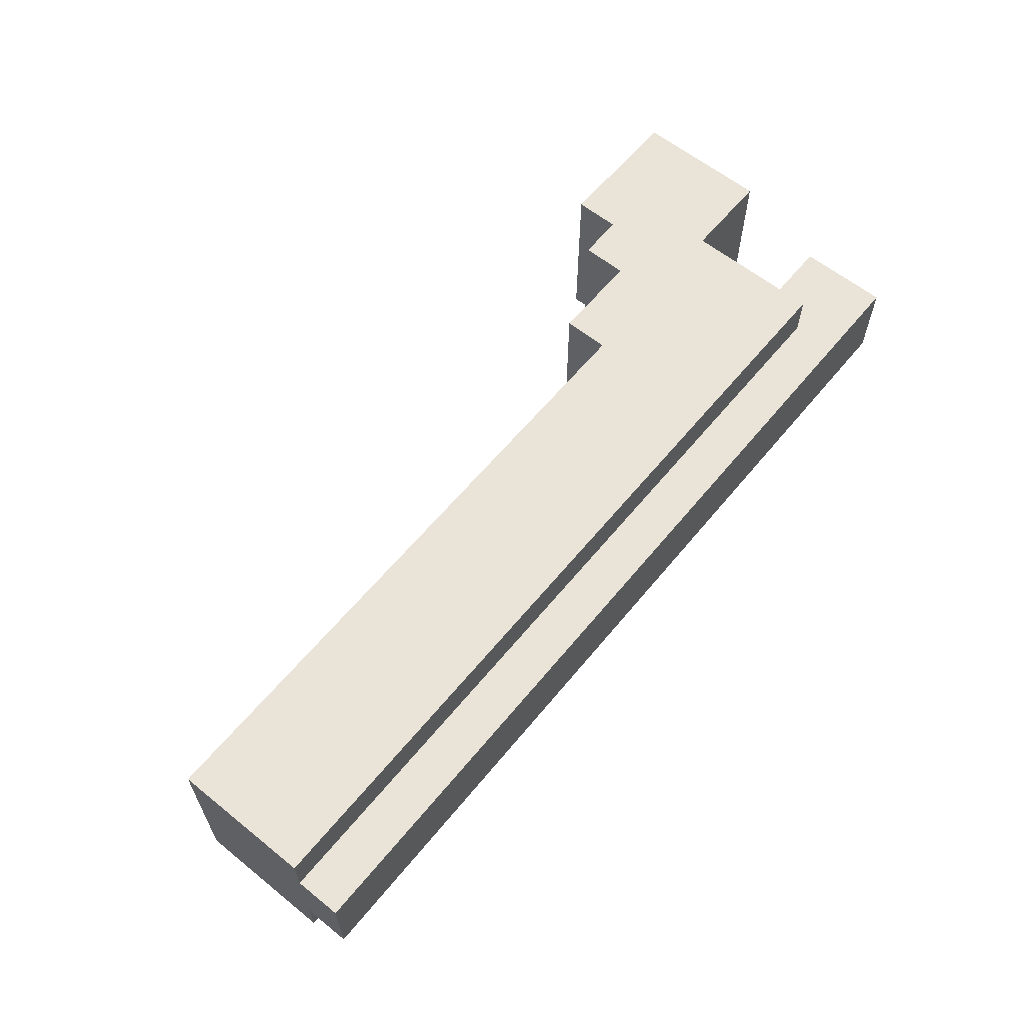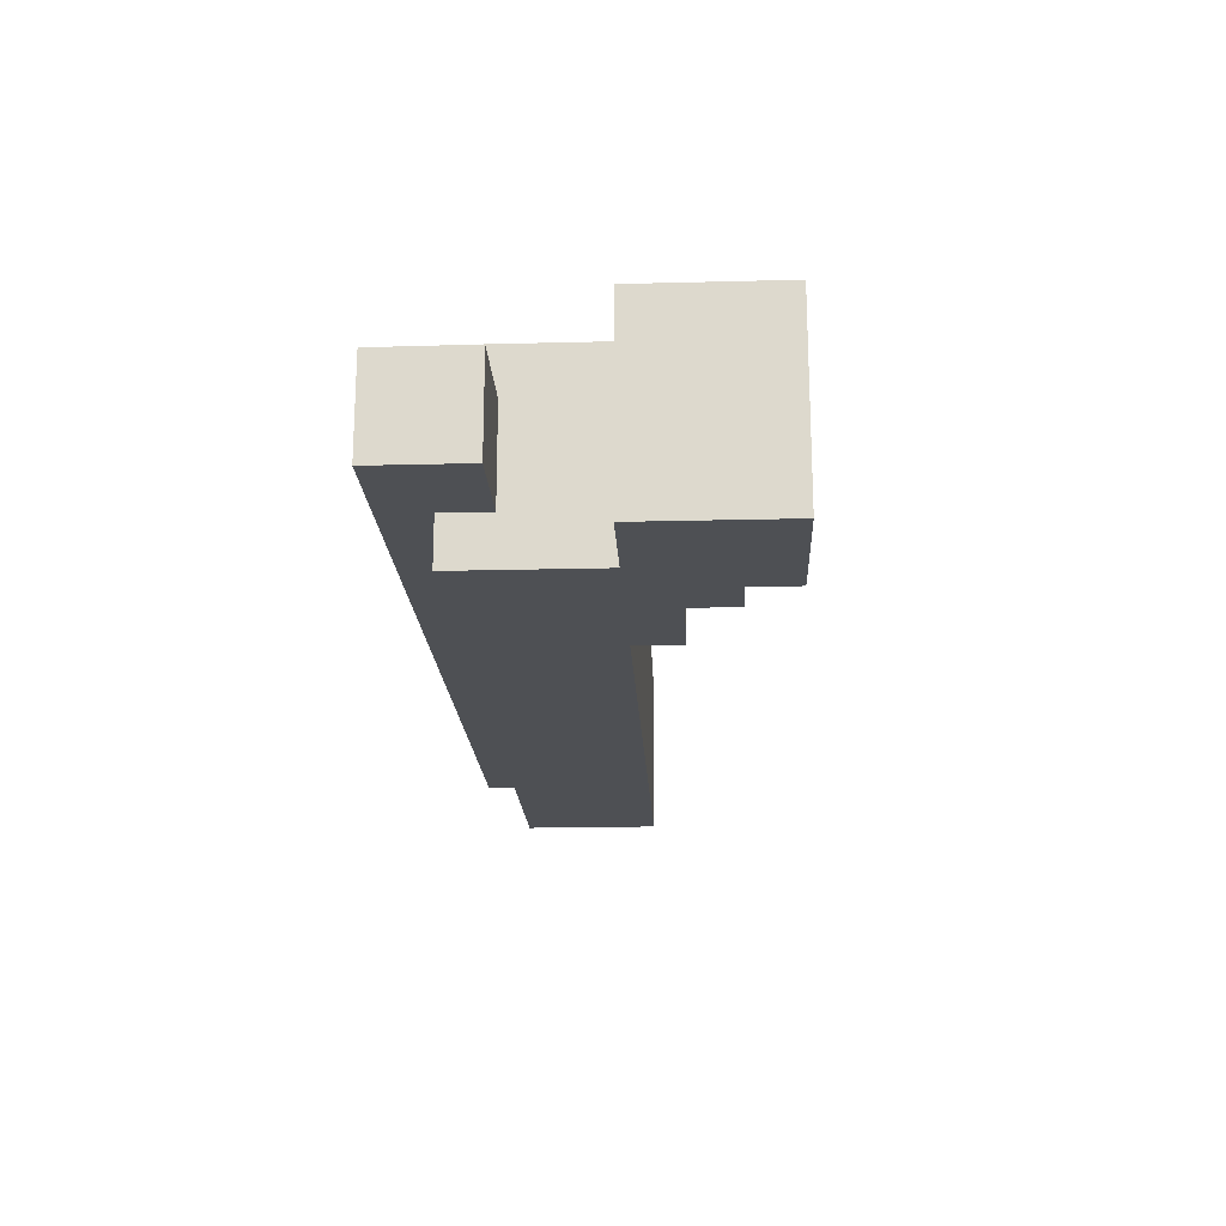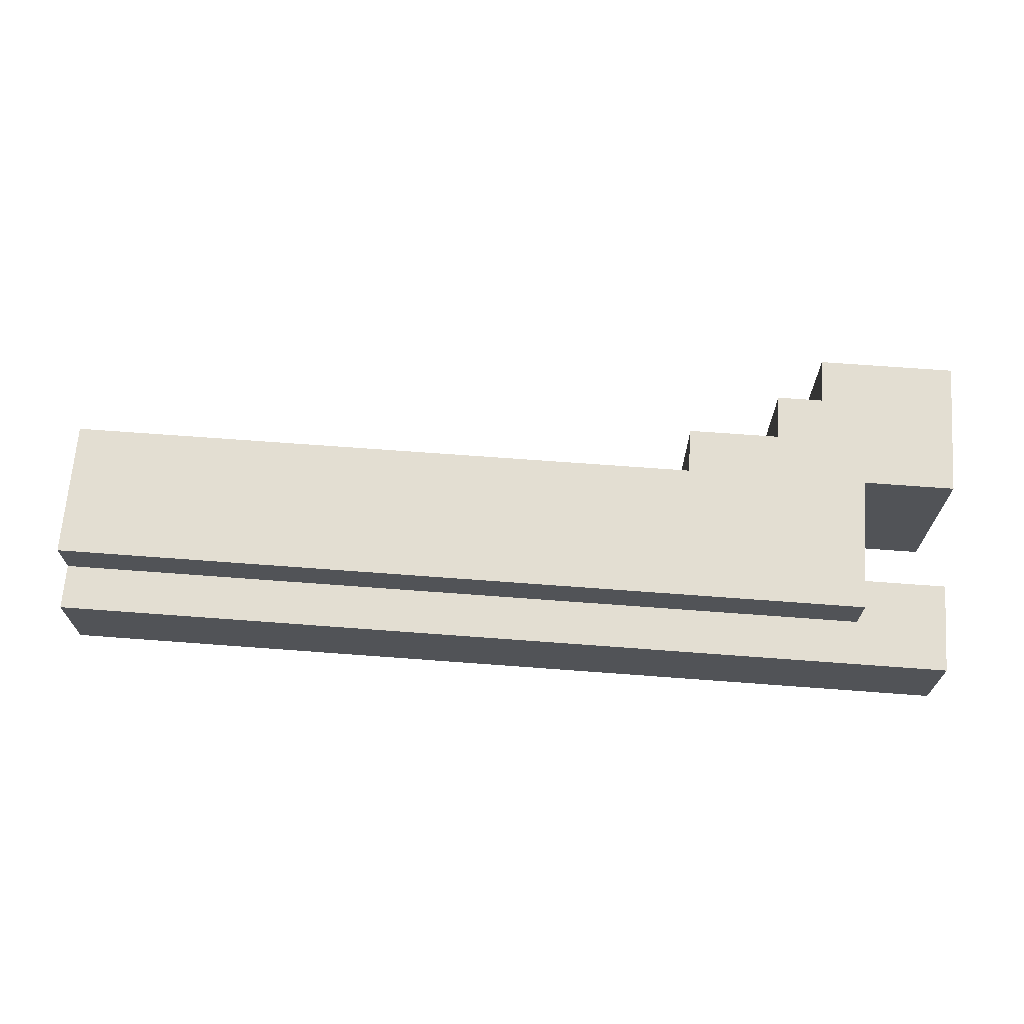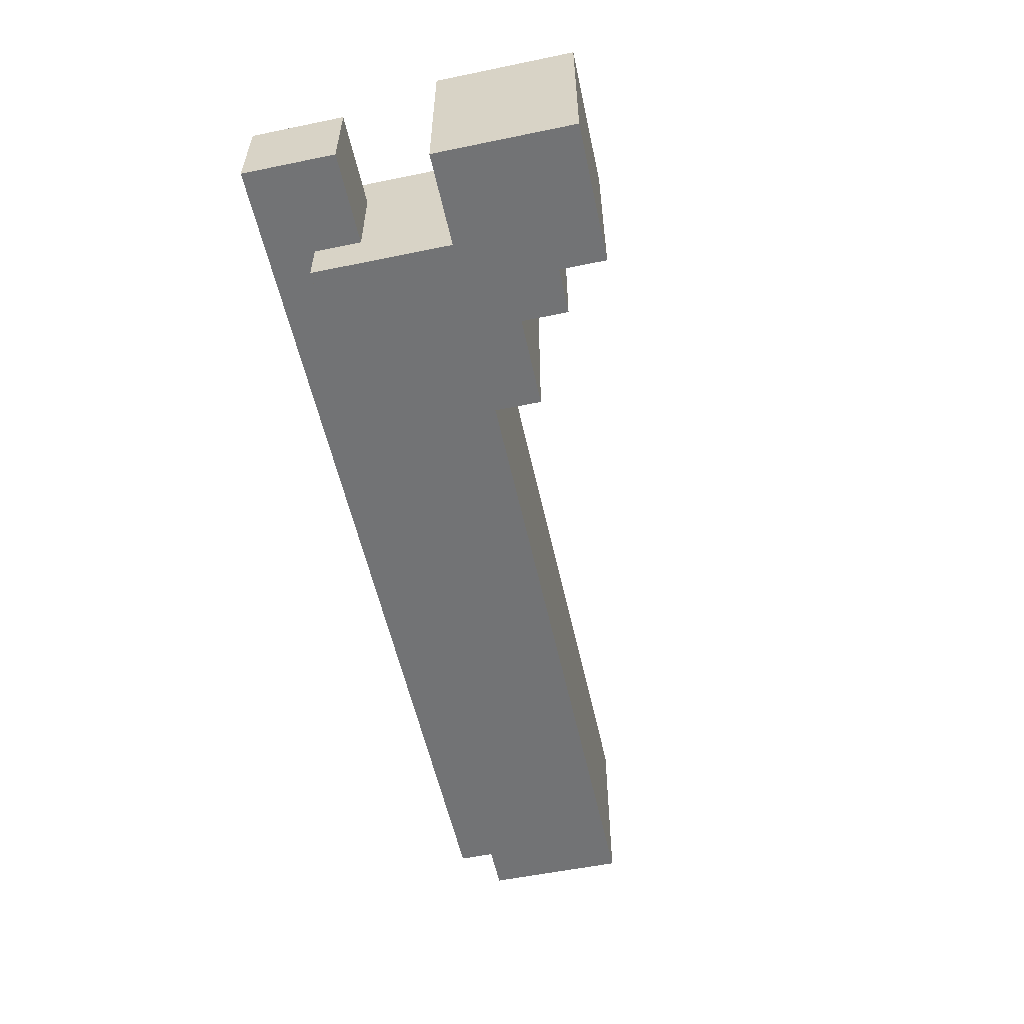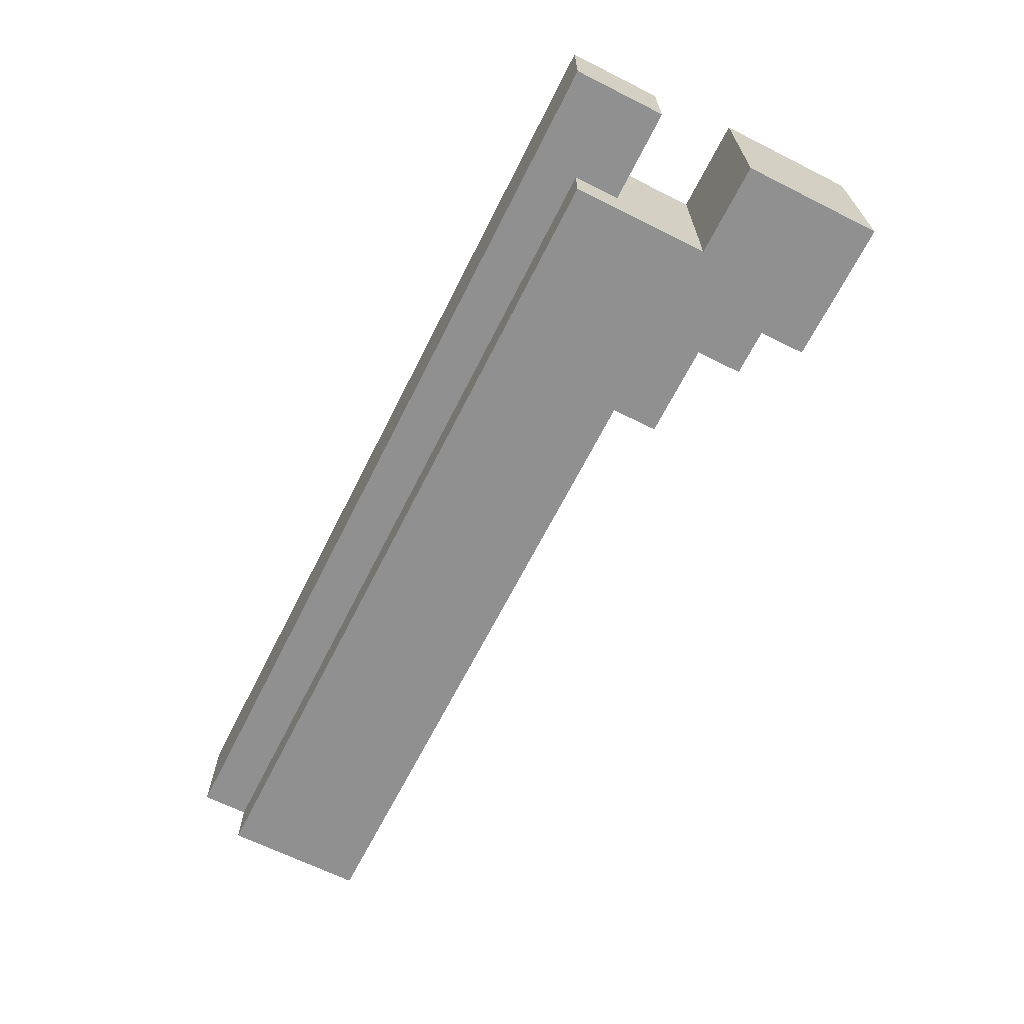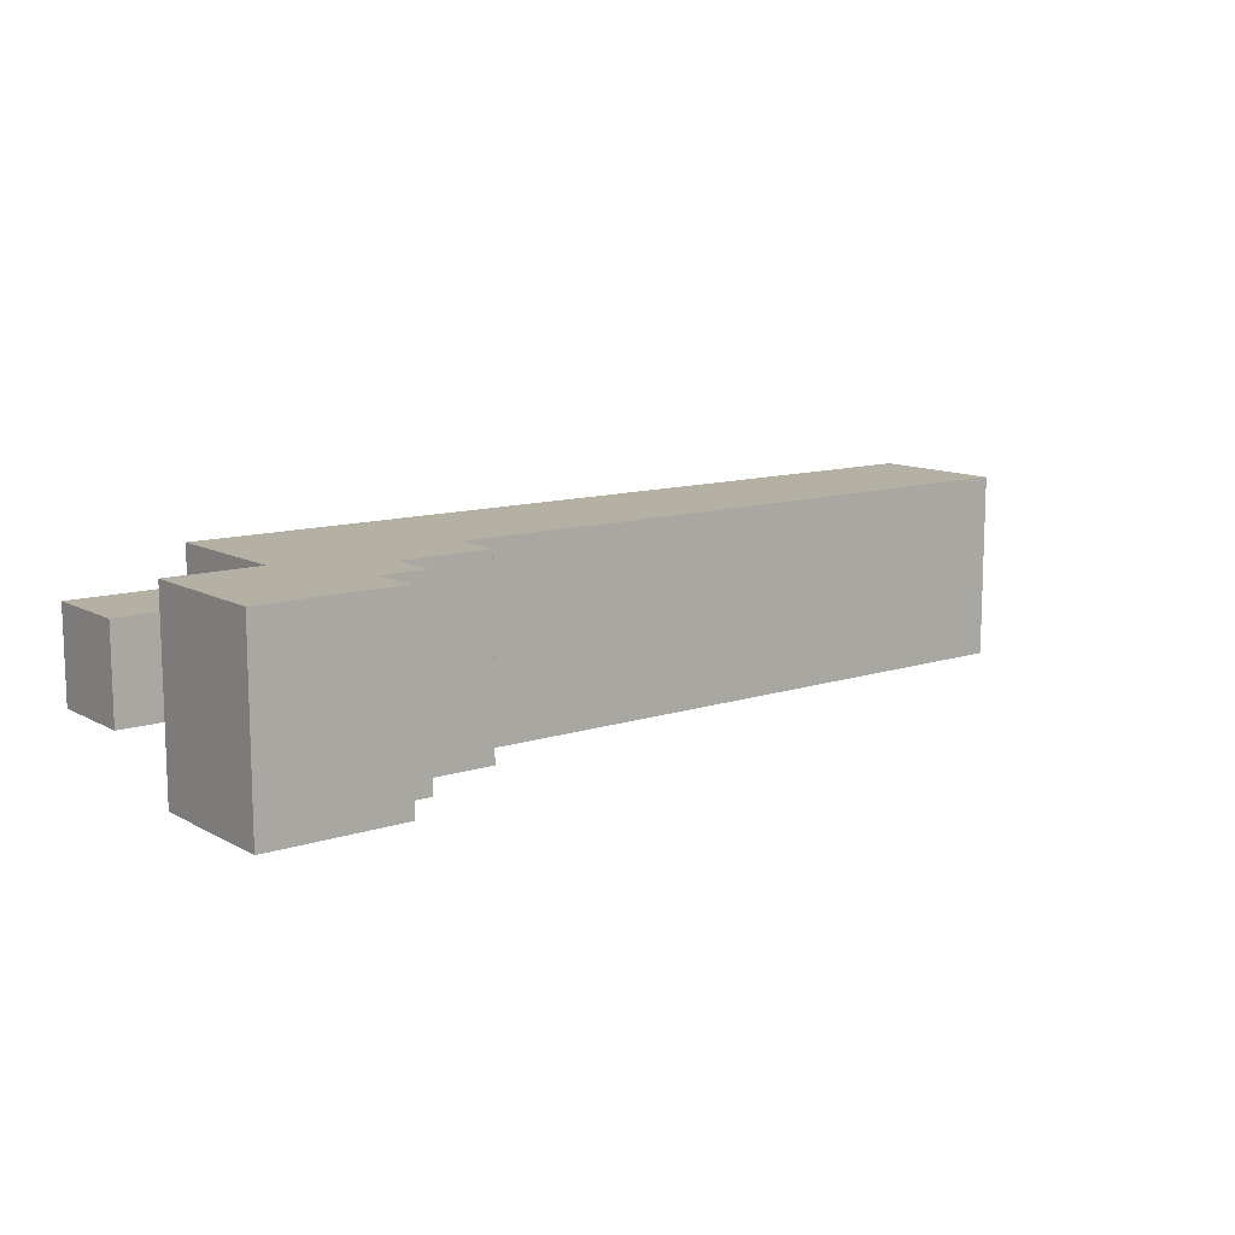
<metadata>
{"format":"obj","ext":"obj","renderer":"f3d","projection":"perspective","resolution":1024,"background":"white","views":[{"elev":61.2,"azim":129.3,"up":"+Z"},{"elev":-19.0,"azim":-87.2,"up":"+Z"},{"elev":67.7,"azim":-175.7,"up":"+Z"},{"elev":-55.7,"azim":-77.8,"up":"+Z"},{"elev":-65.8,"azim":-116.7,"up":"+Z"},{"elev":11.6,"azim":-38.0,"up":"+Z"}]}
</metadata>
<code>
v -10 0 2
v -10 0 -2
v -10 3 2
v -10 3 -2
v -10 5 1
v -10 5 -1
v -10 7 1
v -10 7 -1
v -8 3 2
v -8 3 -2
v -8 4 2
v -8 4 -2
v -8 5 1
v -8 5 -1
v -8 6 2
v -8 6 1
v -8 6 -1
v -8 6 -2
v -7 0 2
v -7 0 -2
v -7 1 2
v -7 1 -2
v -6 1 2
v -6 1 -2
v -6 2 2
v -6 2 -2
v -4 2 2
v -4 2 -2
v -4 3 2
v -4 3 -2
v 10 3 2
v 10 3 -2
v 10 4 1
v 10 4 -1
v 10 5 1
v 10 5 -1
v 10 6 2
v 10 6 1
v 10 6 -1
v 10 6 -2
v 10 7 1
v 10 7 -1
v -10 0 2
v -10 3 2
v -8 3 2
v -8 4 2
v -8 6 2
v -7 0 2
v -7 1 2
v -6 1 2
v -6 2 2
v -6 4 2
v -6 6 2
v -5 3 2
v -5 5 2
v -4 2 2
v -4 3 2
v -3 4 2
v -3 5 2
v -2 5 2
v -2 6 2
v 0 3 2
v 0 4 2
v 1 3 2
v 1 5 2
v 3 4 2
v 3 5 2
v 4 4 2
v 4 5 2
v 6 4 2
v 6 5 2
v 7 4 2
v 7 5 2
v 8 4 2
v 8 5 2
v 9 4 2
v 9 5 2
v 10 3 2
v 10 6 2
v -10 5 1
v -10 7 1
v -8 5 1
v -8 6 1
v -6 6 1
v -2 6 1
v 6 6 1
v 6 7 1
v 7 6 1
v 7 7 1
v 8 6 1
v 8 7 1
v 9 6 1
v 9 7 1
v 10 6 1
v 10 7 1
v -10 5 -1
v -10 7 -1
v -8 5 -1
v -8 6 -1
v -6 6 -1
v -2 6 -1
v 6 6 -1
v 6 7 -1
v 7 6 -1
v 7 7 -1
v 8 6 -1
v 8 7 -1
v 9 6 -1
v 9 7 -1
v 10 6 -1
v 10 7 -1
v -10 0 -2
v -10 3 -2
v -8 3 -2
v -8 4 -2
v -8 6 -2
v -7 0 -2
v -7 1 -2
v -6 1 -2
v -6 2 -2
v -6 4 -2
v -6 6 -2
v -5 3 -2
v -5 5 -2
v -4 2 -2
v -4 3 -2
v -3 4 -2
v -3 5 -2
v -2 5 -2
v -2 6 -2
v 0 3 -2
v 0 4 -2
v 1 3 -2
v 1 5 -2
v 3 4 -2
v 3 5 -2
v 4 4 -2
v 4 5 -2
v 6 4 -2
v 6 5 -2
v 7 4 -2
v 7 5 -2
v 8 4 -2
v 8 5 -2
v 9 4 -2
v 9 5 -2
v 10 3 -2
v 10 6 -2
v -10 0 2
v -7 0 2
v -10 0 -2
v -7 0 -2
v -7 1 2
v -6 1 2
v -7 1 -2
v -6 1 -2
v -6 2 2
v -4 2 2
v -6 2 -2
v -4 2 -2
v -4 3 2
v 0 3 2
v 1 3 2
v 10 3 2
v -4 3 -2
v 0 3 -2
v 1 3 -2
v 10 3 -2
v -10 5 1
v -8 5 1
v -10 5 -1
v -8 5 -1
v -10 3 2
v -8 3 2
v -10 3 -2
v -8 3 -2
v -8 6 2
v -6 6 2
v -2 6 2
v 10 6 2
v -8 6 1
v -6 6 1
v -2 6 1
v 6 6 1
v 7 6 1
v 8 6 1
v 9 6 1
v 10 6 1
v -8 6 -1
v -6 6 -1
v -2 6 -1
v 6 6 -1
v 7 6 -1
v 8 6 -1
v 9 6 -1
v 10 6 -1
v -8 6 -2
v -6 6 -2
v -2 6 -2
v 10 6 -2
v -10 7 1
v 6 7 1
v 7 7 1
v 8 7 1
v 9 7 1
v 10 7 1
v -10 7 -1
v 6 7 -1
v 7 7 -1
v 8 7 -1
v 9 7 -1
v 10 7 -1
f 3 2 1
f 4 2 3
f 7 6 5
f 8 6 7
f 11 10 9
f 12 10 11
f 13 12 11
f 14 12 13
f 15 13 11
f 16 13 15
f 17 12 14
f 18 12 17
f 19 20 21
f 21 20 22
f 23 24 25
f 25 24 26
f 27 28 29
f 29 28 30
f 31 32 33
f 33 32 34
f 31 33 35
f 33 34 35
f 34 32 36
f 35 34 36
f 31 35 37
f 35 36 37
f 37 36 38
f 36 32 39
f 38 36 39
f 39 32 40
f 38 39 41
f 41 39 42
f 45 44 43
f 48 45 43
f 49 45 48
f 50 45 49
f 51 45 50
f 52 47 46
f 52 46 45
f 53 47 52
f 54 45 51
f 54 53 52
f 54 52 45
f 55 53 54
f 56 54 51
f 56 55 54
f 57 55 56
f 58 55 57
f 59 53 55
f 59 55 58
f 60 59 58
f 60 53 59
f 61 53 60
f 62 58 57
f 63 60 58
f 63 58 62
f 64 63 62
f 65 61 60
f 65 63 64
f 65 60 63
f 66 65 64
f 67 61 65
f 67 65 66
f 68 66 64
f 68 67 66
f 69 61 67
f 69 67 68
f 70 68 64
f 70 69 68
f 71 61 69
f 71 69 70
f 72 70 64
f 72 71 70
f 73 61 71
f 73 71 72
f 74 72 64
f 74 73 72
f 75 61 73
f 75 73 74
f 76 74 64
f 76 75 74
f 77 61 75
f 77 75 76
f 78 76 64
f 78 77 76
f 79 61 77
f 79 77 78
f 82 81 80
f 83 81 82
f 84 81 83
f 85 81 84
f 86 81 85
f 87 81 86
f 88 87 86
f 89 87 88
f 90 89 88
f 91 89 90
f 92 91 90
f 93 91 92
f 94 93 92
f 95 93 94
f 96 97 98
f 98 97 99
f 99 97 100
f 100 97 101
f 101 97 102
f 102 97 103
f 102 103 104
f 104 103 105
f 104 105 106
f 106 105 107
f 106 107 108
f 108 107 109
f 108 109 110
f 110 109 111
f 112 113 114
f 112 114 117
f 117 114 118
f 118 114 119
f 119 114 120
f 115 116 121
f 114 115 121
f 121 116 122
f 120 114 123
f 121 122 123
f 114 121 123
f 123 122 124
f 120 123 125
f 123 124 125
f 125 124 126
f 126 124 127
f 124 122 128
f 127 124 128
f 127 128 129
f 128 122 129
f 129 122 130
f 126 127 131
f 127 129 132
f 131 127 132
f 131 132 133
f 129 130 134
f 133 132 134
f 132 129 134
f 133 134 135
f 134 130 136
f 135 134 136
f 133 135 137
f 135 136 137
f 136 130 138
f 137 136 138
f 133 137 139
f 137 138 139
f 138 130 140
f 139 138 140
f 133 139 141
f 139 140 141
f 140 130 142
f 141 140 142
f 133 141 143
f 141 142 143
f 142 130 144
f 143 142 144
f 133 143 145
f 143 144 145
f 144 130 146
f 145 144 146
f 133 145 147
f 145 146 147
f 146 130 148
f 147 146 148
f 151 150 149
f 152 150 151
f 155 154 153
f 156 154 155
f 159 158 157
f 160 158 159
f 165 162 161
f 166 163 162
f 166 162 165
f 167 164 163
f 167 163 166
f 168 164 167
f 171 170 169
f 172 170 171
f 173 174 175
f 175 174 176
f 177 178 181
f 178 179 182
f 181 178 182
f 179 180 183
f 182 179 183
f 183 180 184
f 184 180 185
f 185 180 186
f 186 180 187
f 187 180 188
f 189 190 197
f 190 191 198
f 197 190 198
f 195 196 199
f 198 191 199
f 191 192 199
f 194 195 199
f 193 194 199
f 192 193 199
f 199 196 200
f 201 202 207
f 202 203 208
f 207 202 208
f 203 204 209
f 208 203 209
f 204 205 210
f 209 204 210
f 205 206 211
f 210 205 211
f 211 206 212

</code>
